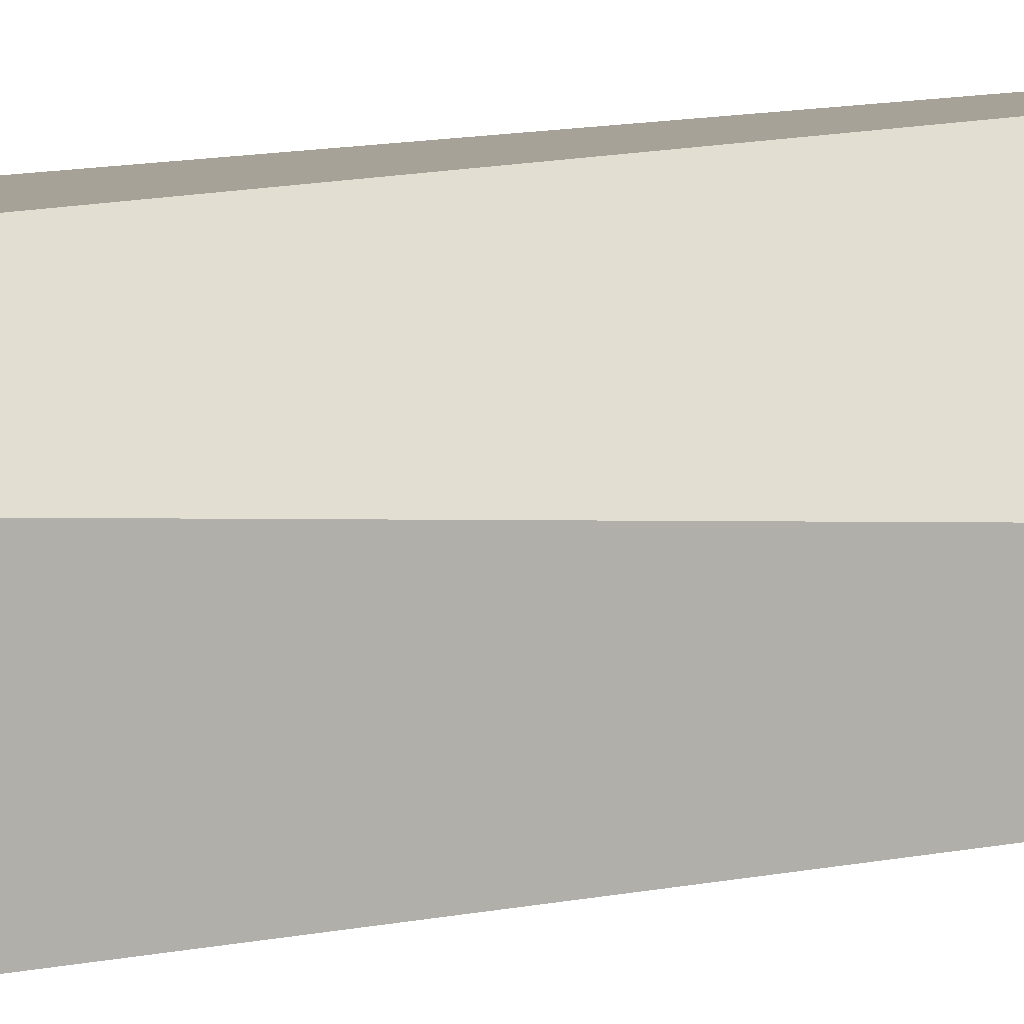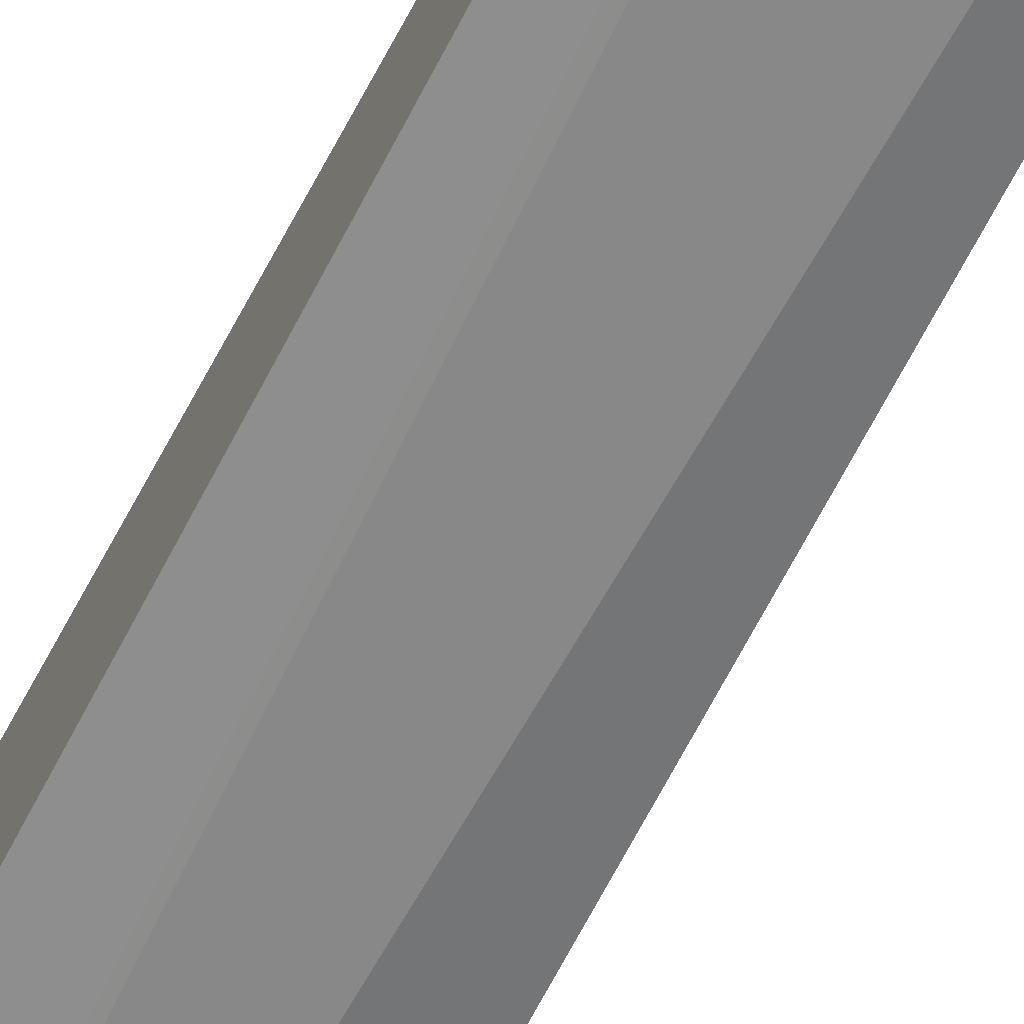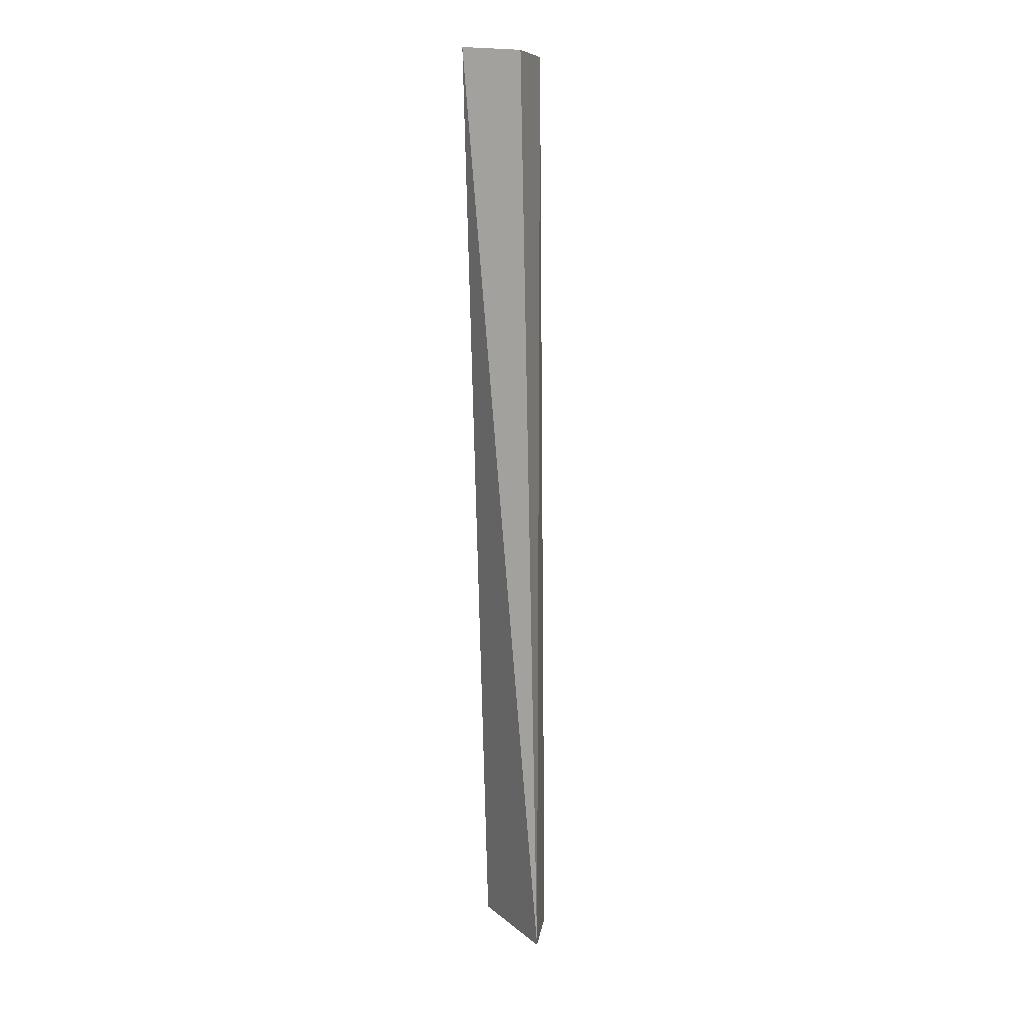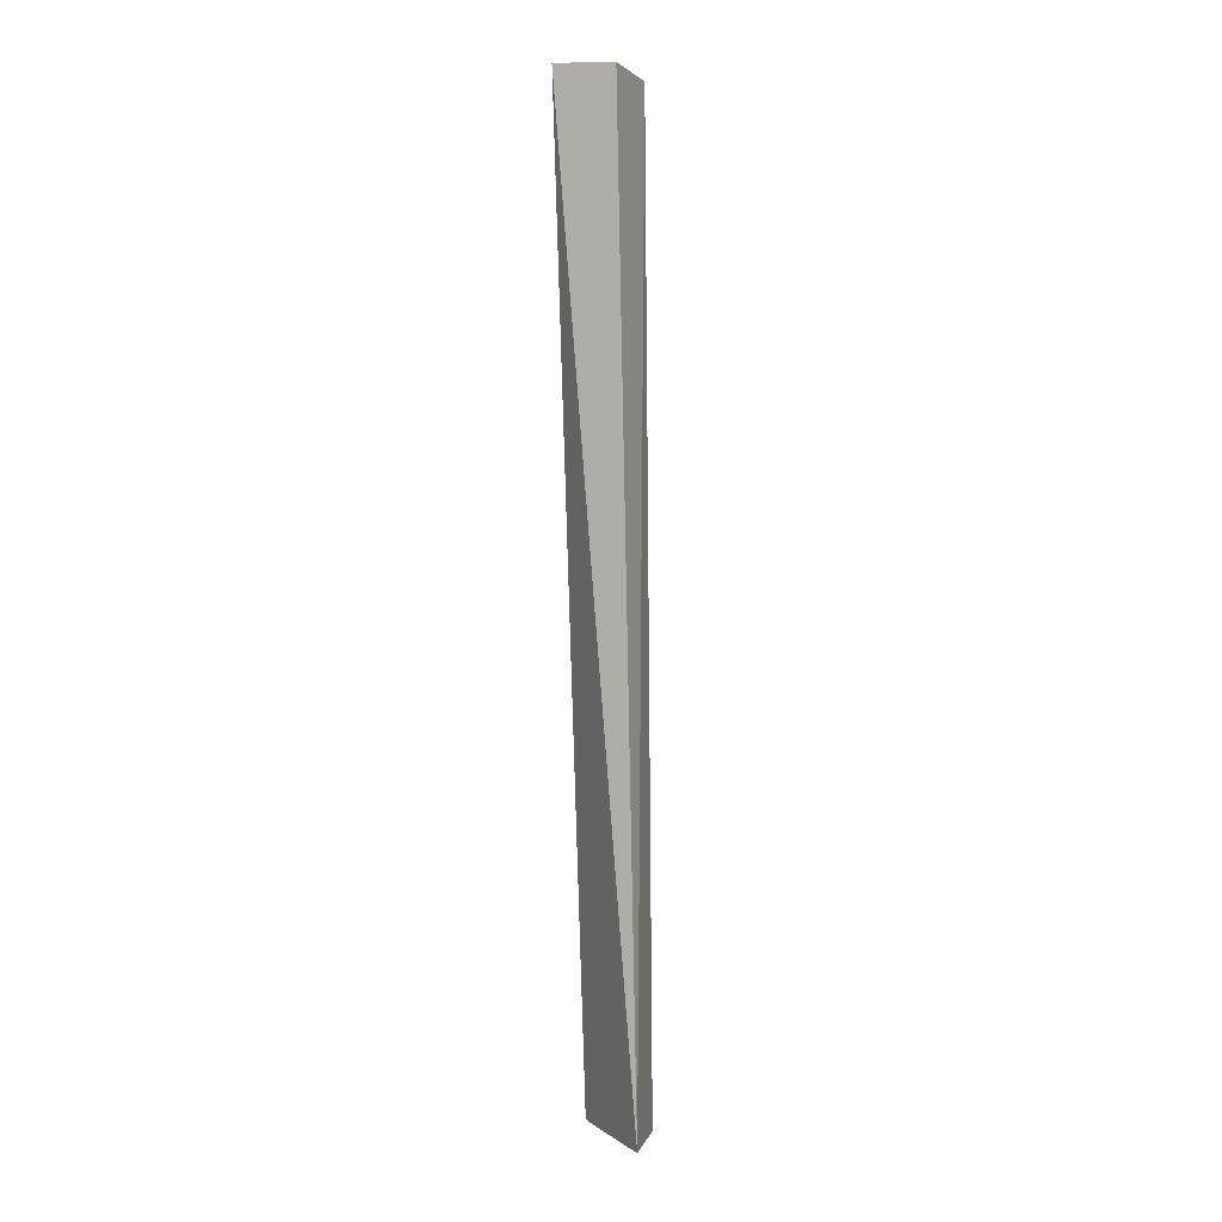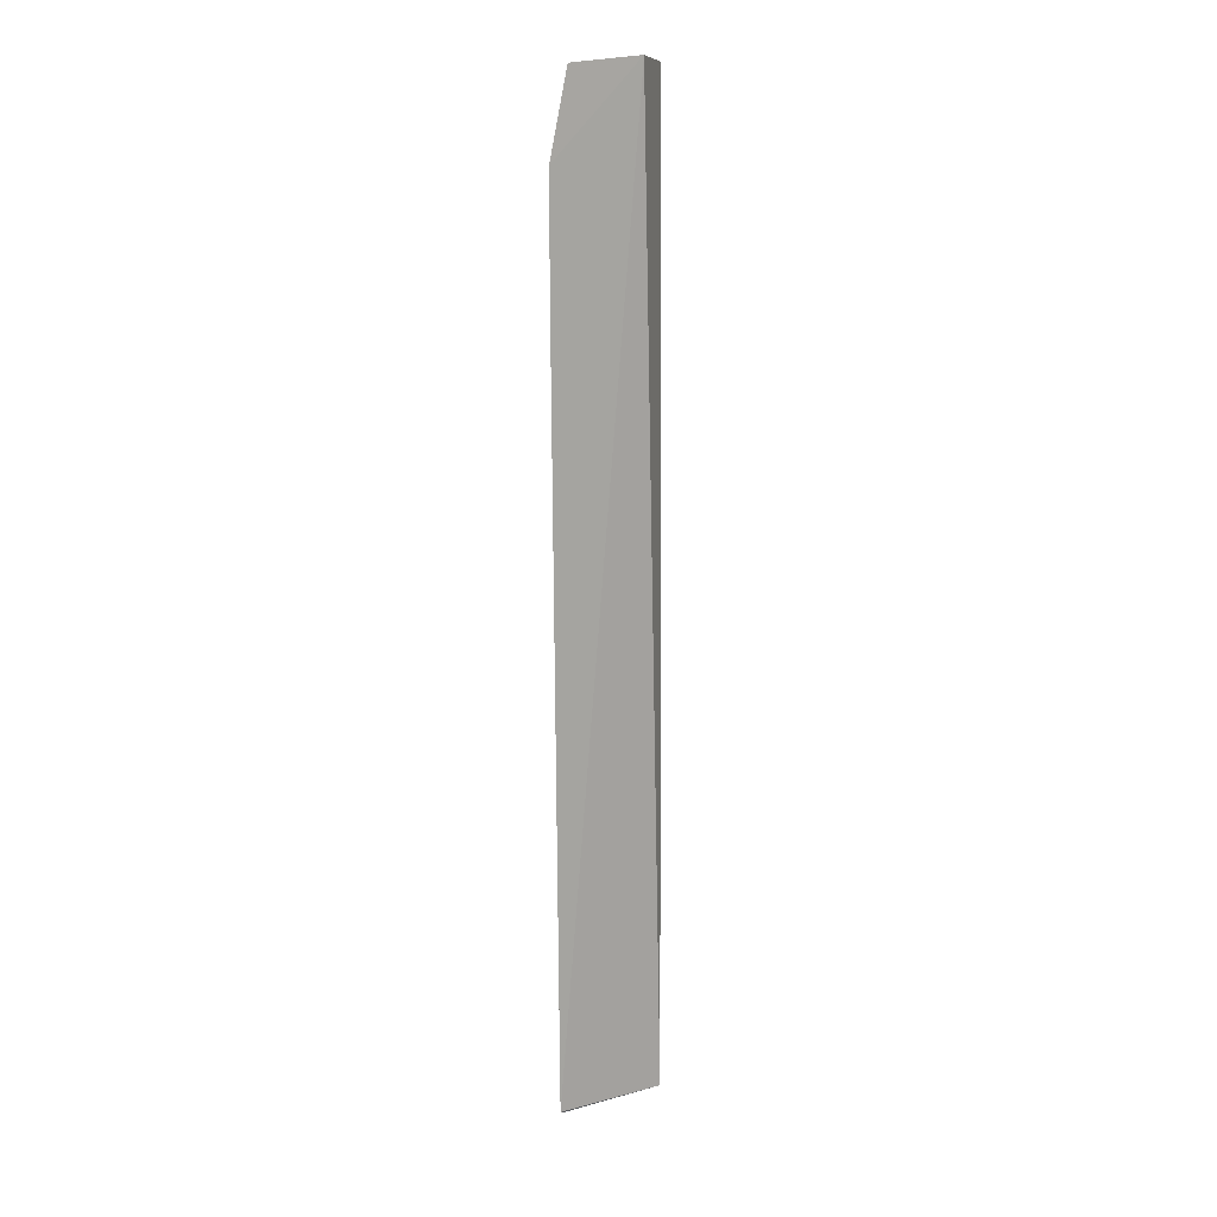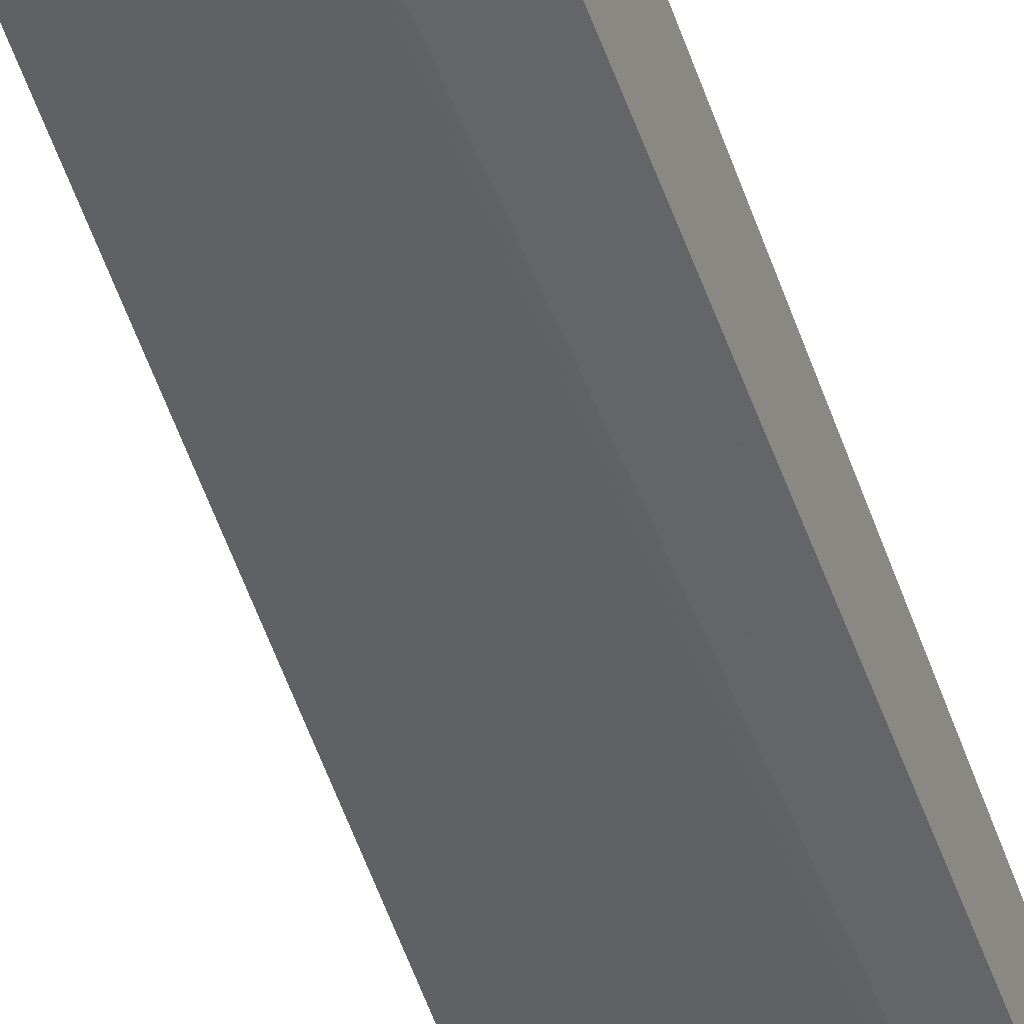
<metadata>
{"format":"obj","ext":"obj","renderer":"f3d","projection":"perspective","resolution":1024,"background":"white","views":[{"elev":6.8,"azim":50.1,"up":"+Y"},{"elev":-66.1,"azim":153.2,"up":"+Y"},{"elev":12.6,"azim":-163.3,"up":"+Z"},{"elev":3.2,"azim":-158.5,"up":"+Z"},{"elev":12.6,"azim":105.2,"up":"+Z"},{"elev":-53.4,"azim":19.2,"up":"+Y"}]}
</metadata>
<code>
v -0.03116 -0.01552 0.1566
v -0.03127 -0.02132 0.1561
v -0.03113 -0.02228 0.07259
v -0.03819 -0.01559 0.07257
v -0.03644 -0.01554 0.1563
v -0.03654 -0.0214 0.1559
v -0.03101 -0.02272 0.1392
v -0.03732 -0.02133 0.07258
v -0.03106 -0.02274 0.1487
v -0.03157 -0.02223 0.07233
v -0.03353 -0.02262 0.1487
f 1 3 4
f 5 1 4
f 6 5 4
f 6 2 1
f 6 1 5
f 7 3 1
f 8 6 4
f 9 7 1
f 9 1 2
f 9 2 6
f 10 8 4
f 10 4 3
f 11 7 9
f 11 8 10
f 11 10 3
f 11 3 7
f 11 9 6
f 11 6 8

</code>
